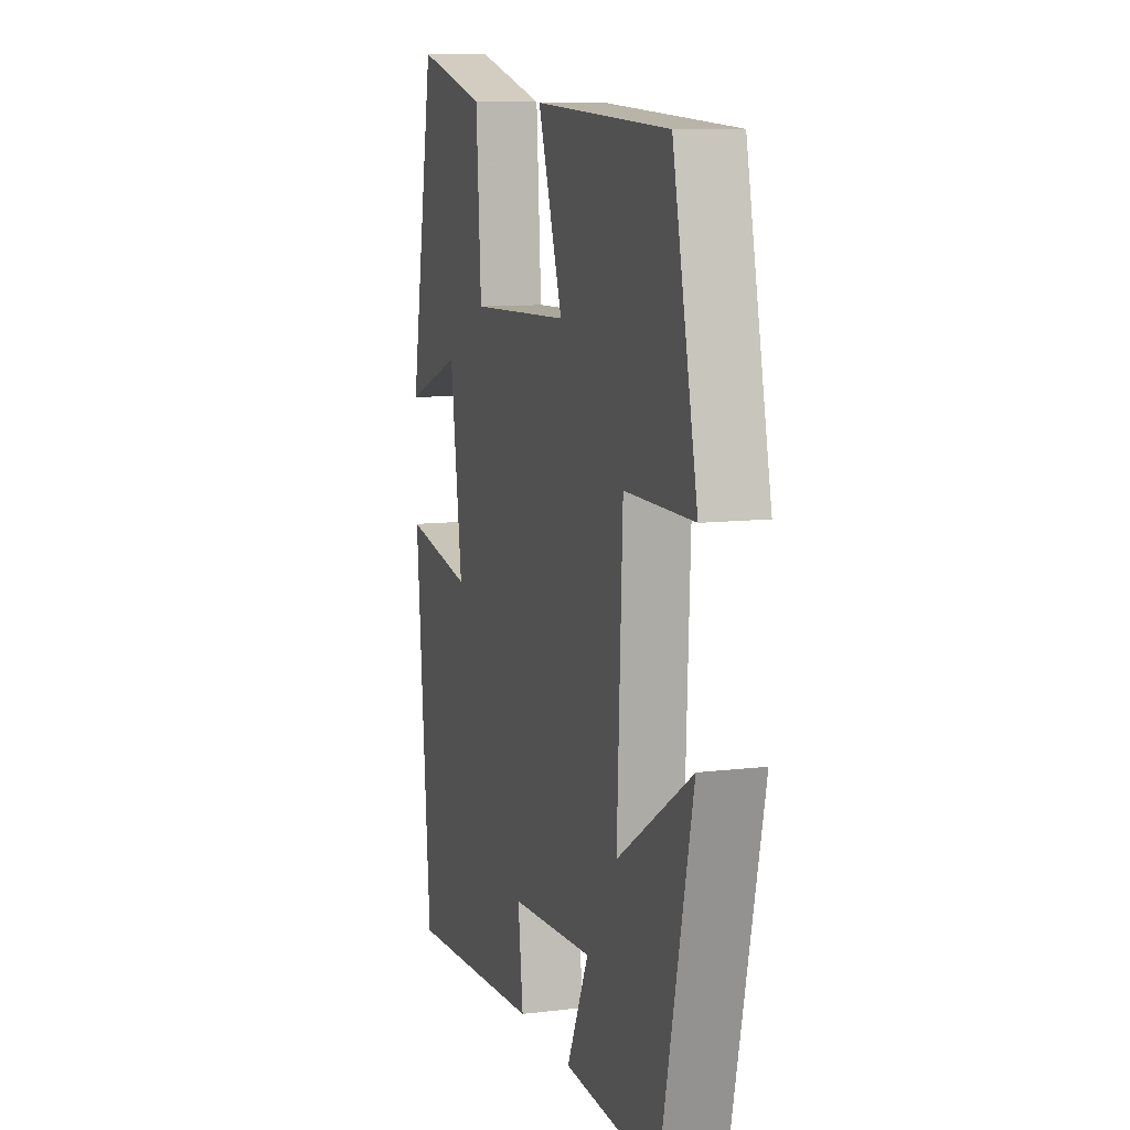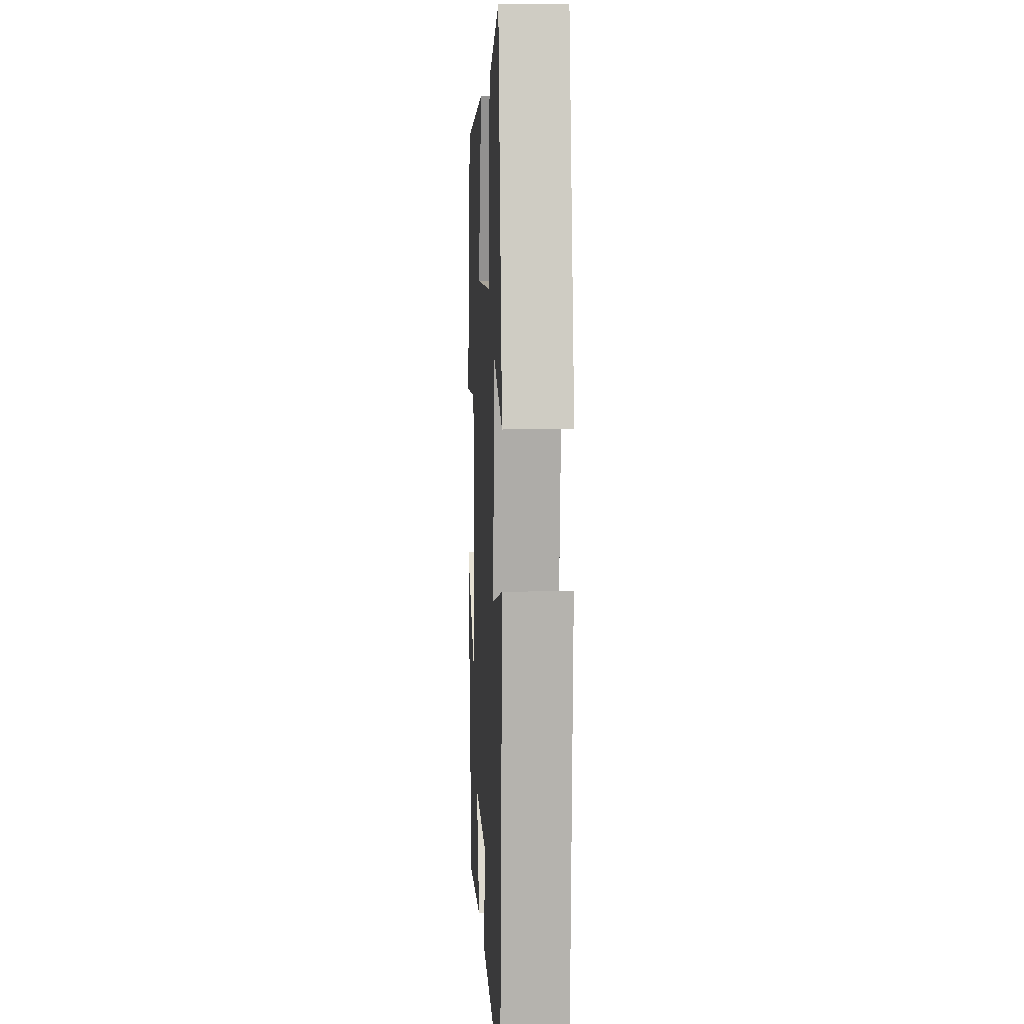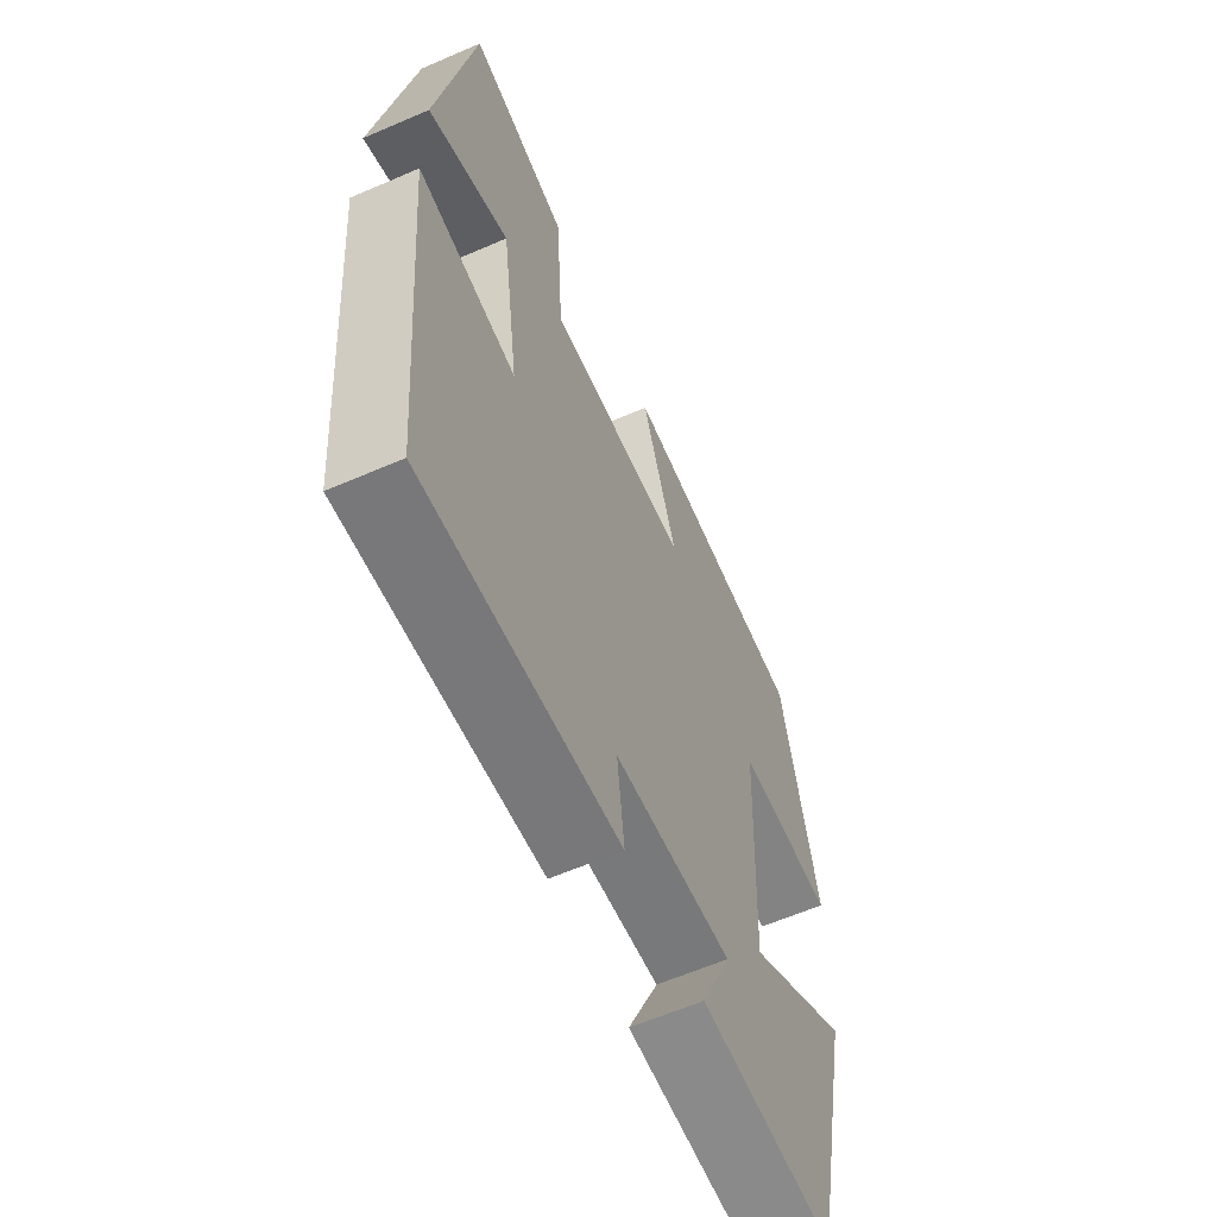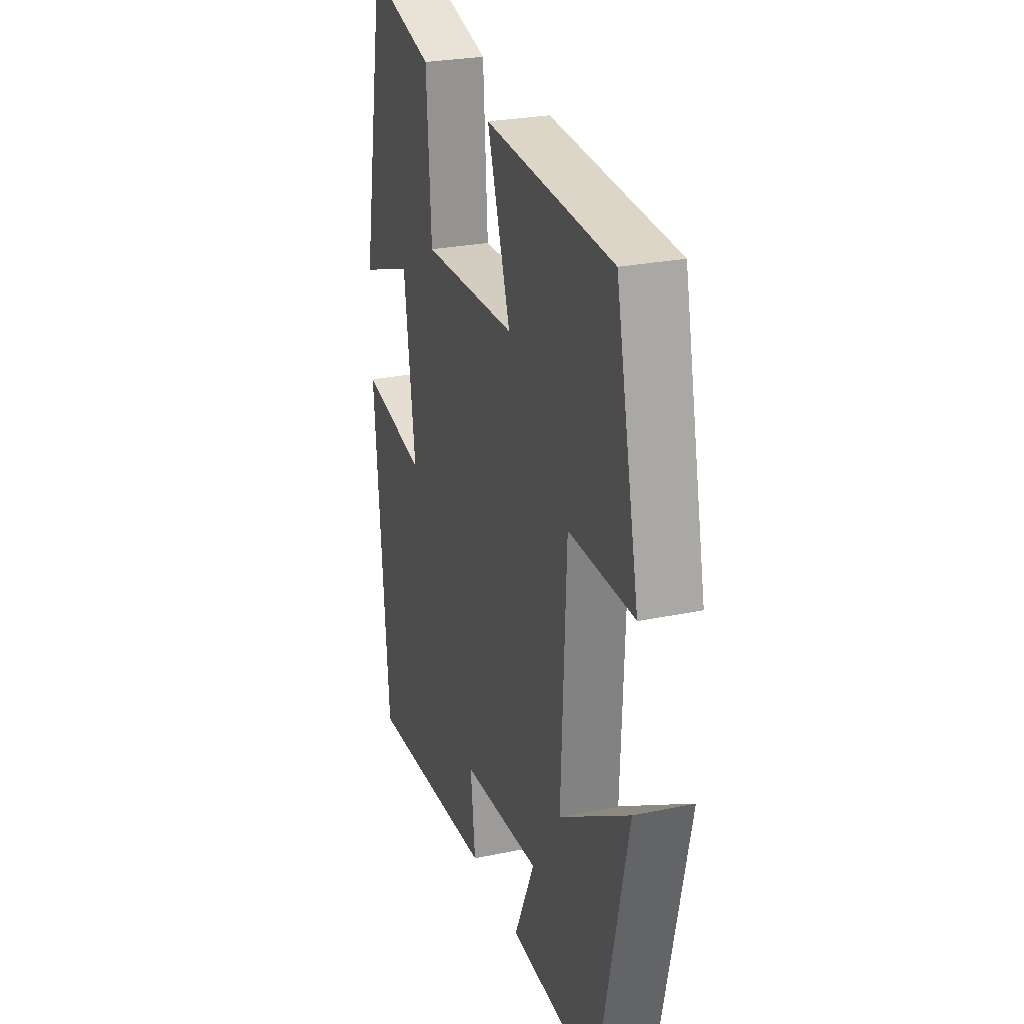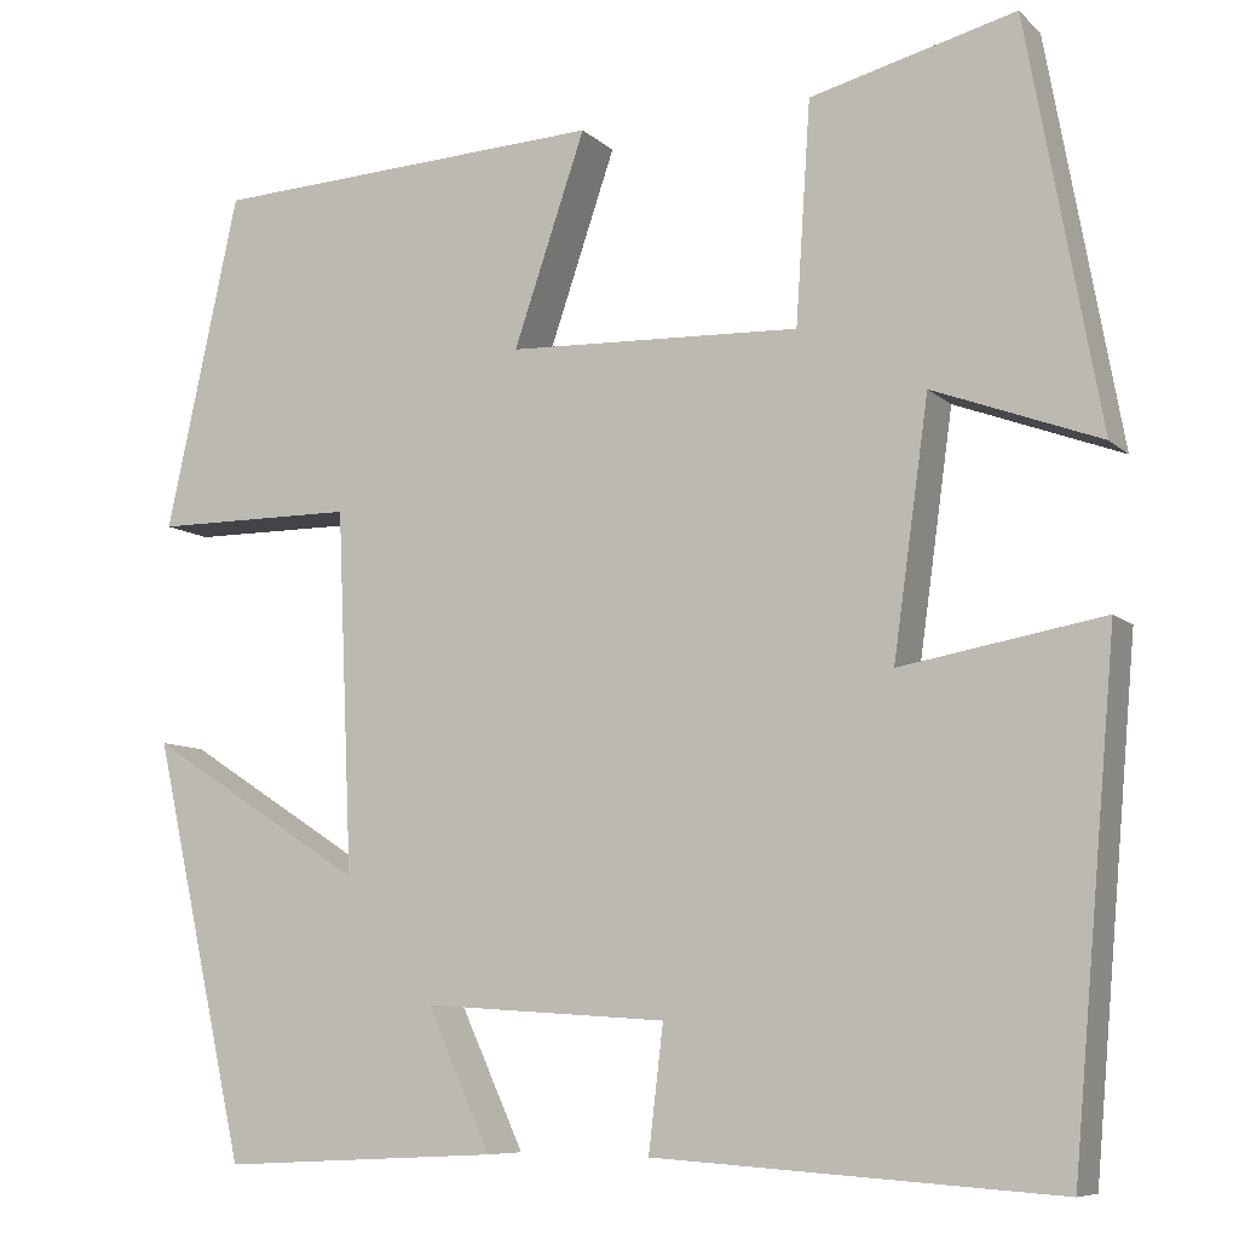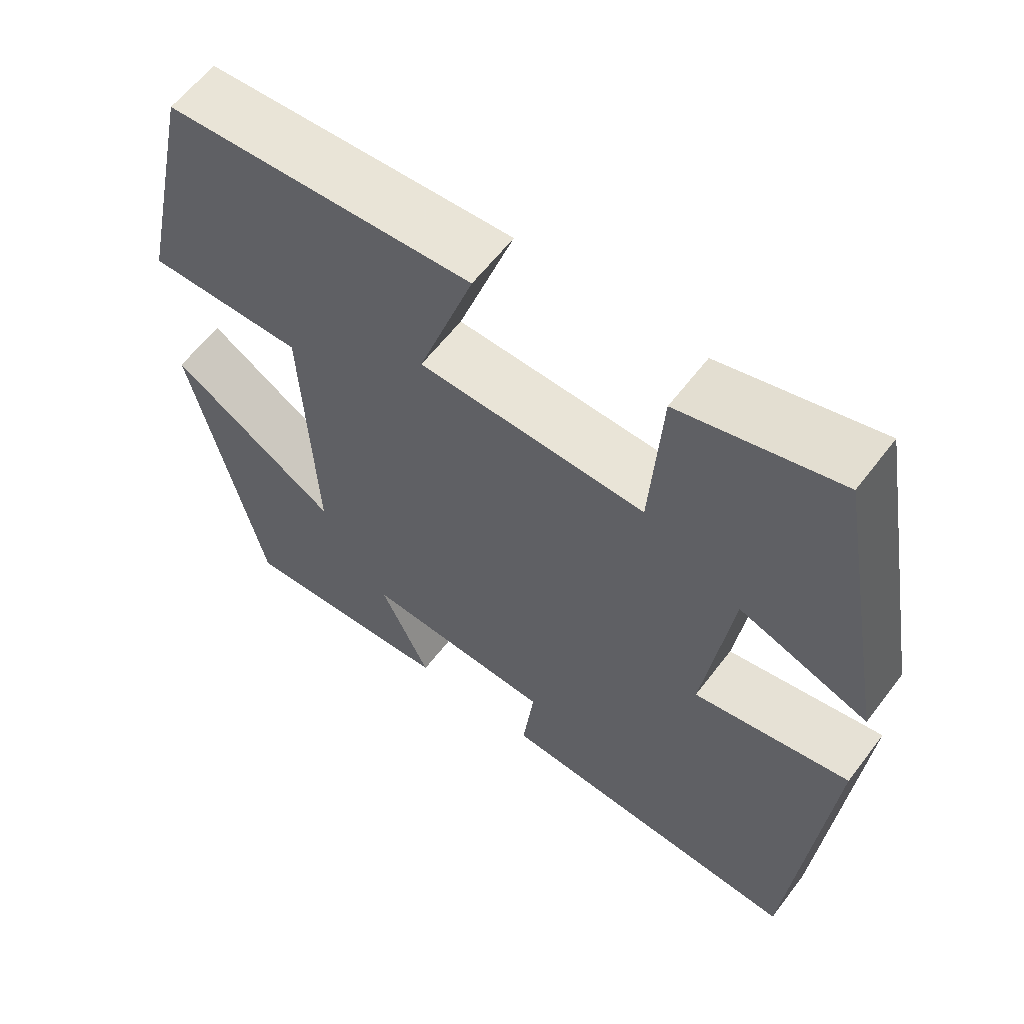
<metadata>
{"format":"obj","ext":"obj","renderer":"f3d","projection":"perspective","resolution":1024,"background":"white","views":[{"elev":10.0,"azim":-107.5,"up":"+Z"},{"elev":5.4,"azim":87.1,"up":"+Z"},{"elev":-61.0,"azim":113.9,"up":"+Z"},{"elev":26.5,"azim":-108.1,"up":"+Z"},{"elev":-8.3,"azim":24.8,"up":"+Z"},{"elev":60.4,"azim":37.1,"up":"+Z"}]}
</metadata>
<code>
v -0.426 0.07 0.478
v -0.024 0.07 0.5
v -0.097 0.07 0.285
v 0.201 0.07 0.275
v 0.216 0.07 0.5
v 0.425 0.07 0.555
v 0.5 0.07 0.141
v 0.33 0.07 0.204
v 0.294 0.07 -0.054
v 0.5 0.07 -0.017
v 0.455 0.07 -0.528
v 0.046 0.07 -0.5
v 0.061 0.07 -0.374
v -0.187 0.07 -0.358
v -0.122 0.07 -0.5
v -0.405 0.07 -0.514
v -0.5 0.07 -0.089
v -0.279 0.07 -0.231
v -0.295 0.07 0.137
v -0.5 0.07 0.137
v -0.426 0 0.478
v -0.024 0 0.5
v -0.097 0 0.285
v 0.201 0 0.275
v 0.216 0 0.5
v 0.425 0 0.555
v 0.5 0 0.141
v 0.33 0 0.204
v 0.294 0 -0.054
v 0.5 0 -0.017
v 0.455 0 -0.528
v 0.046 0 -0.5
v 0.061 0 -0.374
v -0.187 0 -0.358
v -0.122 0 -0.5
v -0.405 0 -0.514
v -0.5 0 -0.089
v -0.279 0 -0.231
v -0.295 0 0.137
v -0.5 0 0.137
f 19 20 1 2
f 18 19 2 3
f 15 16 17 18
f 14 15 18
f 13 14 18 3
f 10 11 12 13
f 9 10 13
f 8 9 13 3
f 5 6 7 8
f 4 5 8
f 3 4 8
f 22 21 40 39
f 23 22 39 38
f 38 37 36 35
f 38 35 34
f 23 38 34 33
f 33 32 31 30
f 33 30 29
f 23 33 29 28
f 28 27 26 25
f 28 25 24
f 28 24 23
f 1 21 22 2
f 2 22 23 3
f 3 23 24 4
f 4 24 25 5
f 5 25 26 6
f 6 26 27 7
f 7 27 28 8
f 8 28 29 9
f 9 29 30 10
f 10 30 31 11
f 11 31 32 12
f 12 32 33 13
f 13 33 34 14
f 14 34 35 15
f 15 35 36 16
f 16 36 37 17
f 17 37 38 18
f 18 38 39 19
f 19 39 40 20
f 20 40 21 1

</code>
